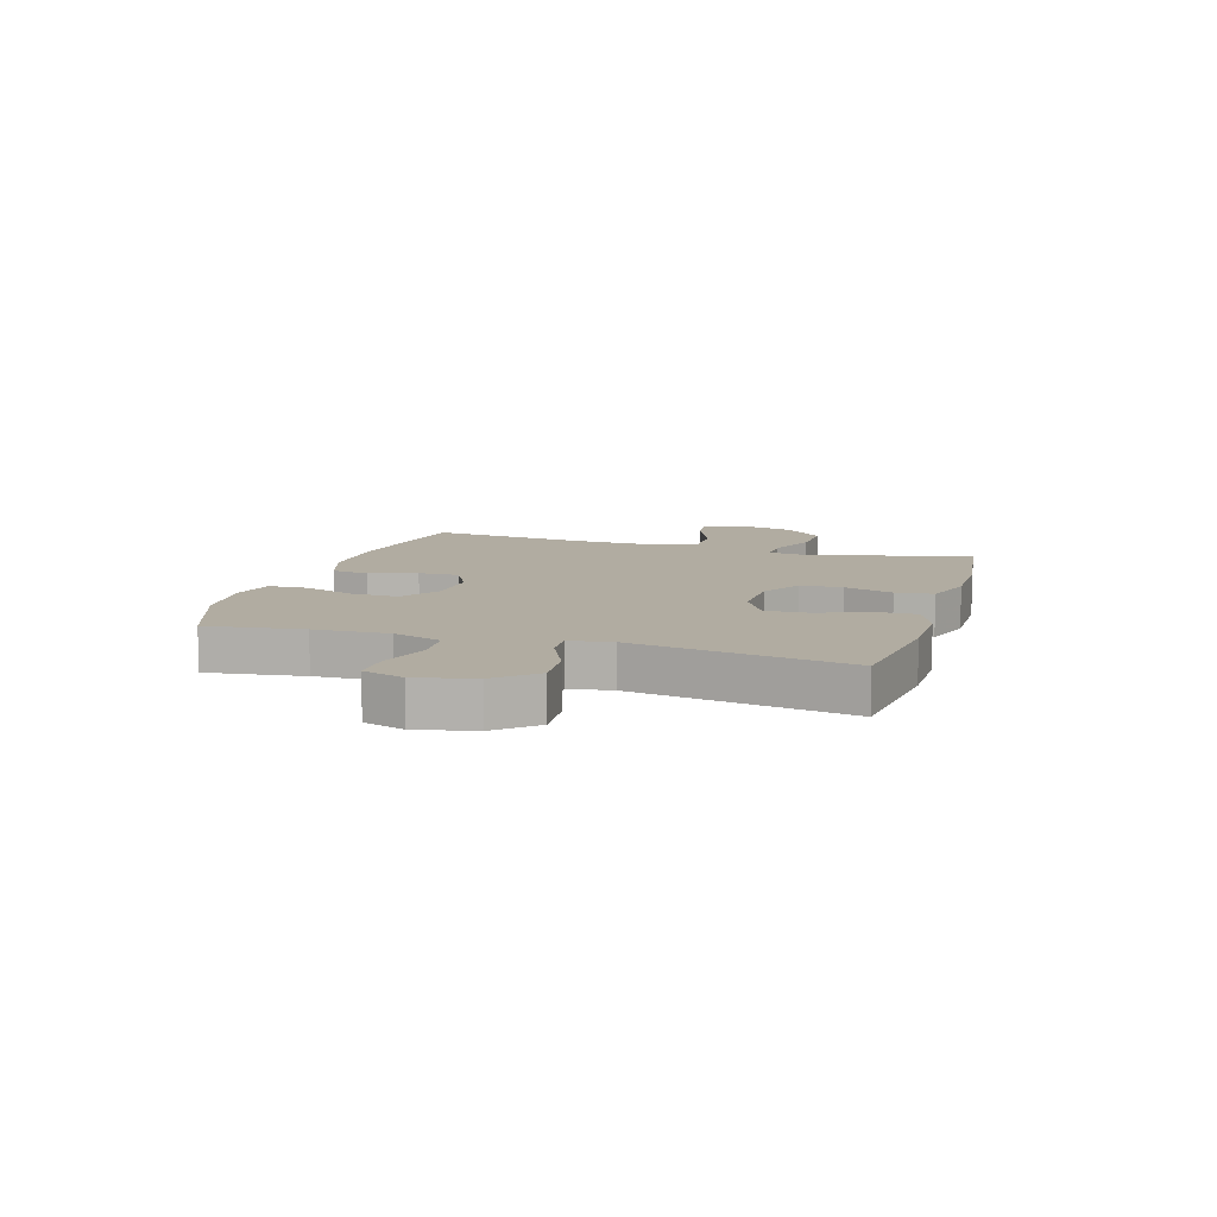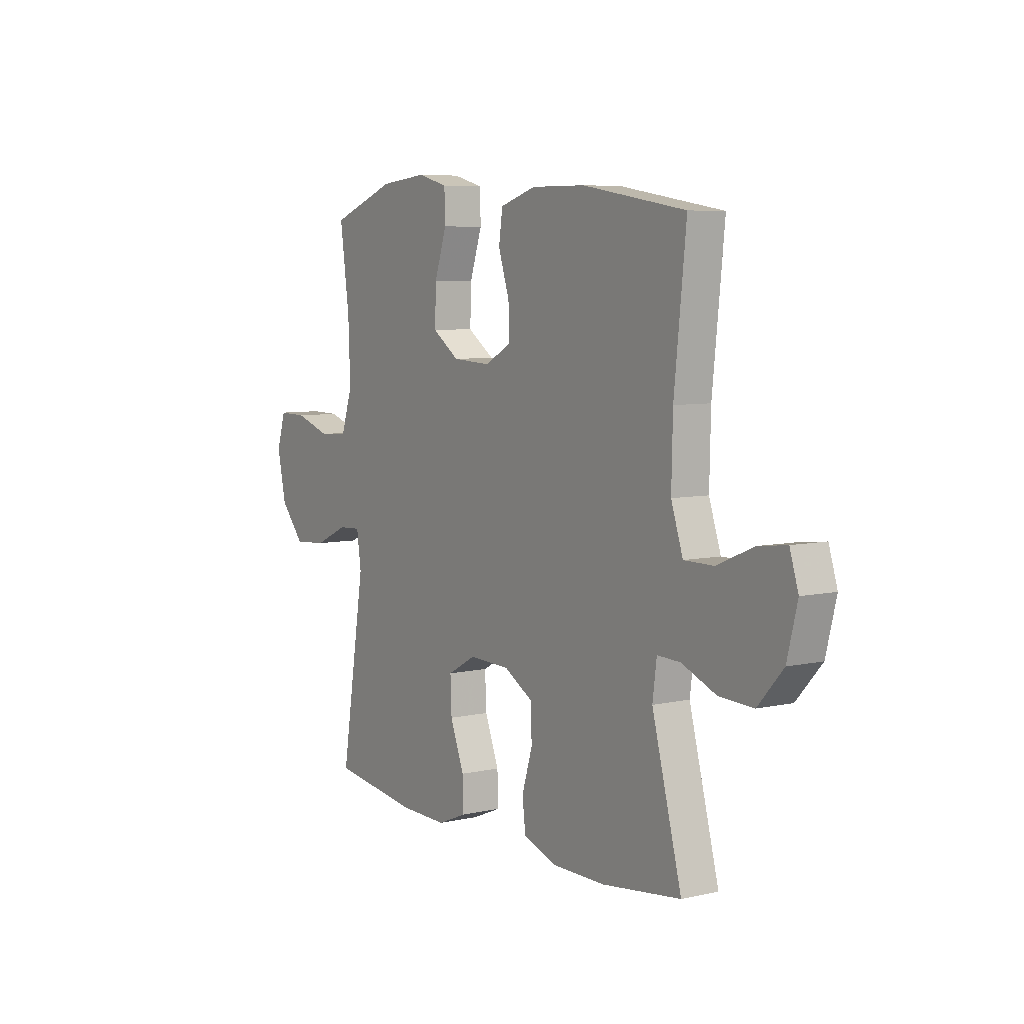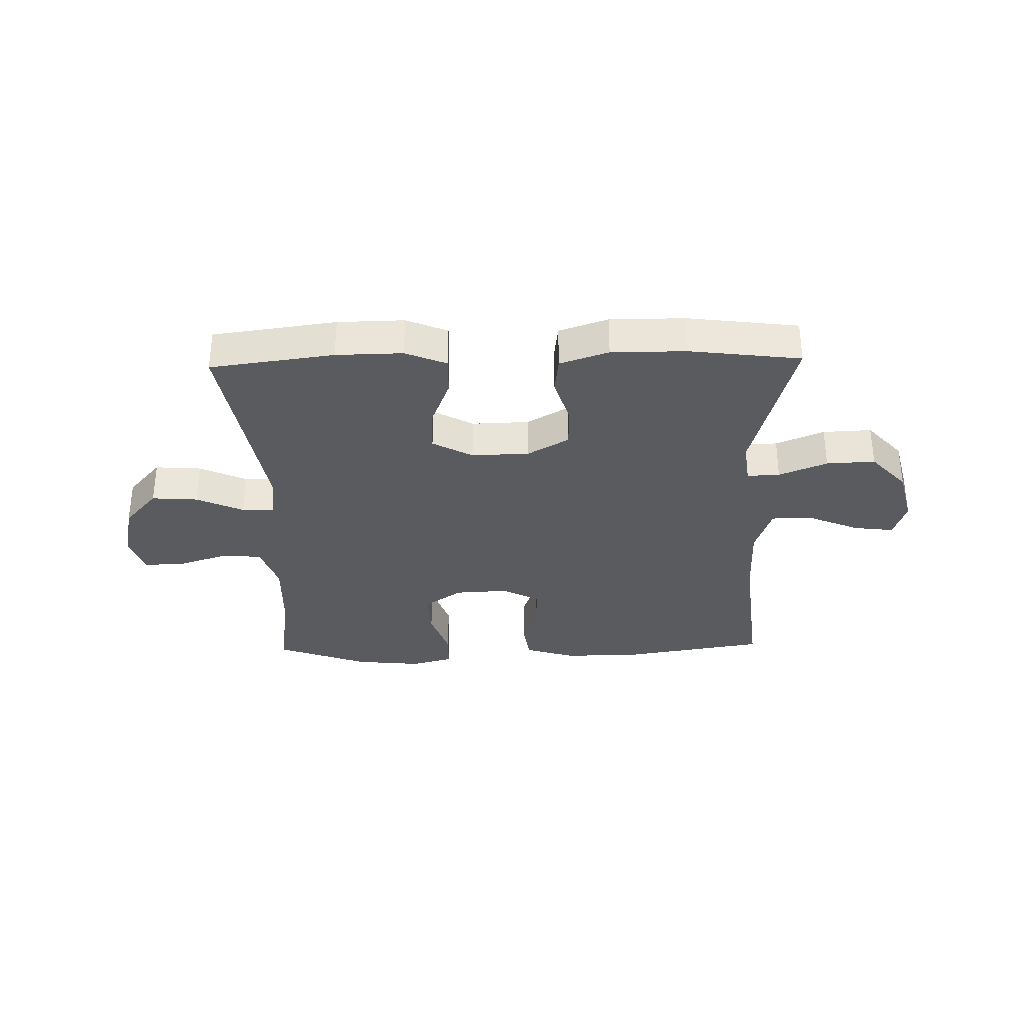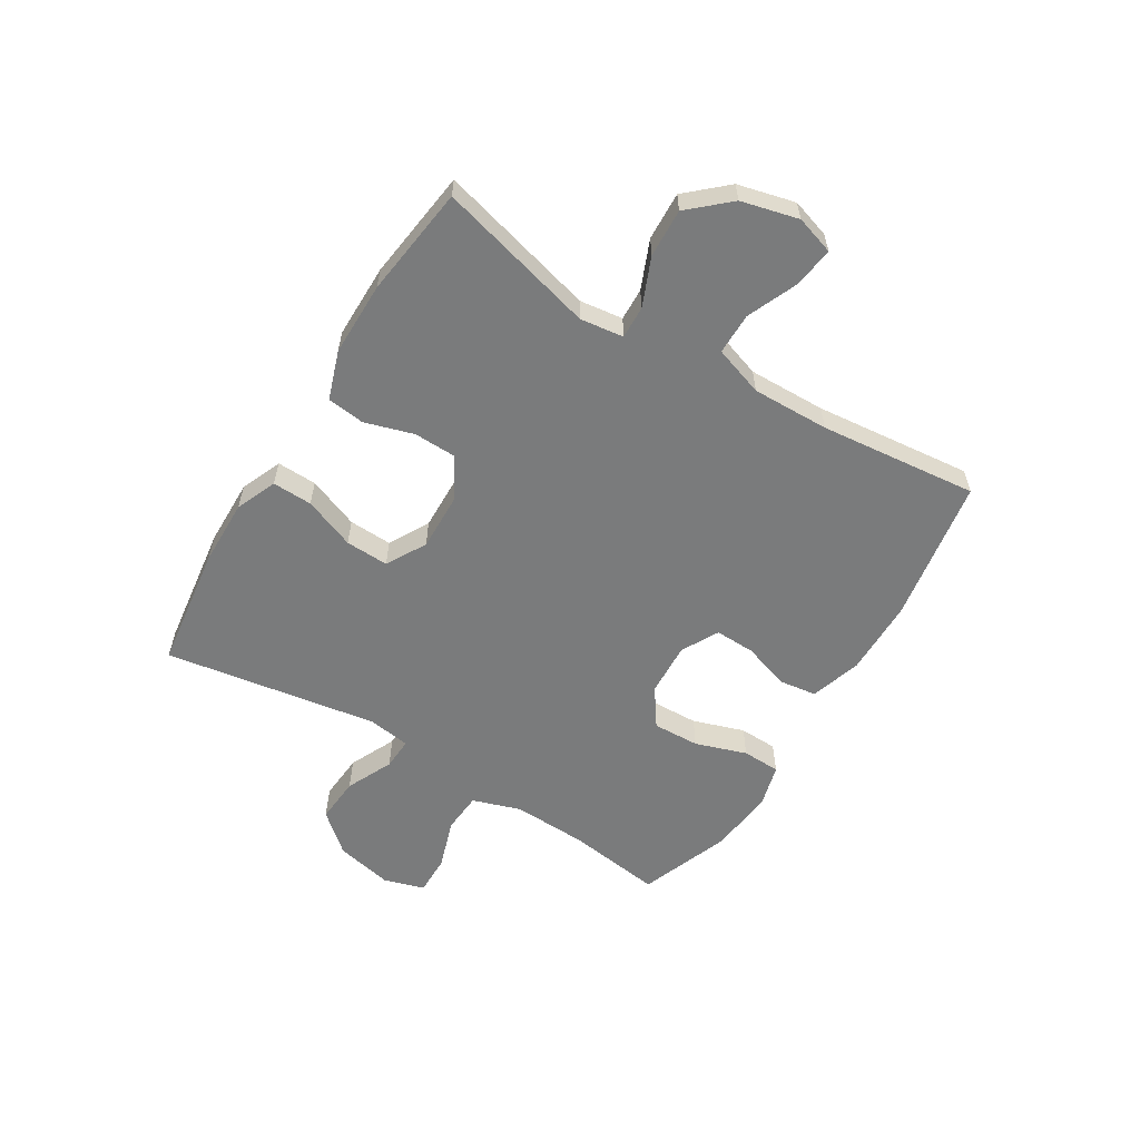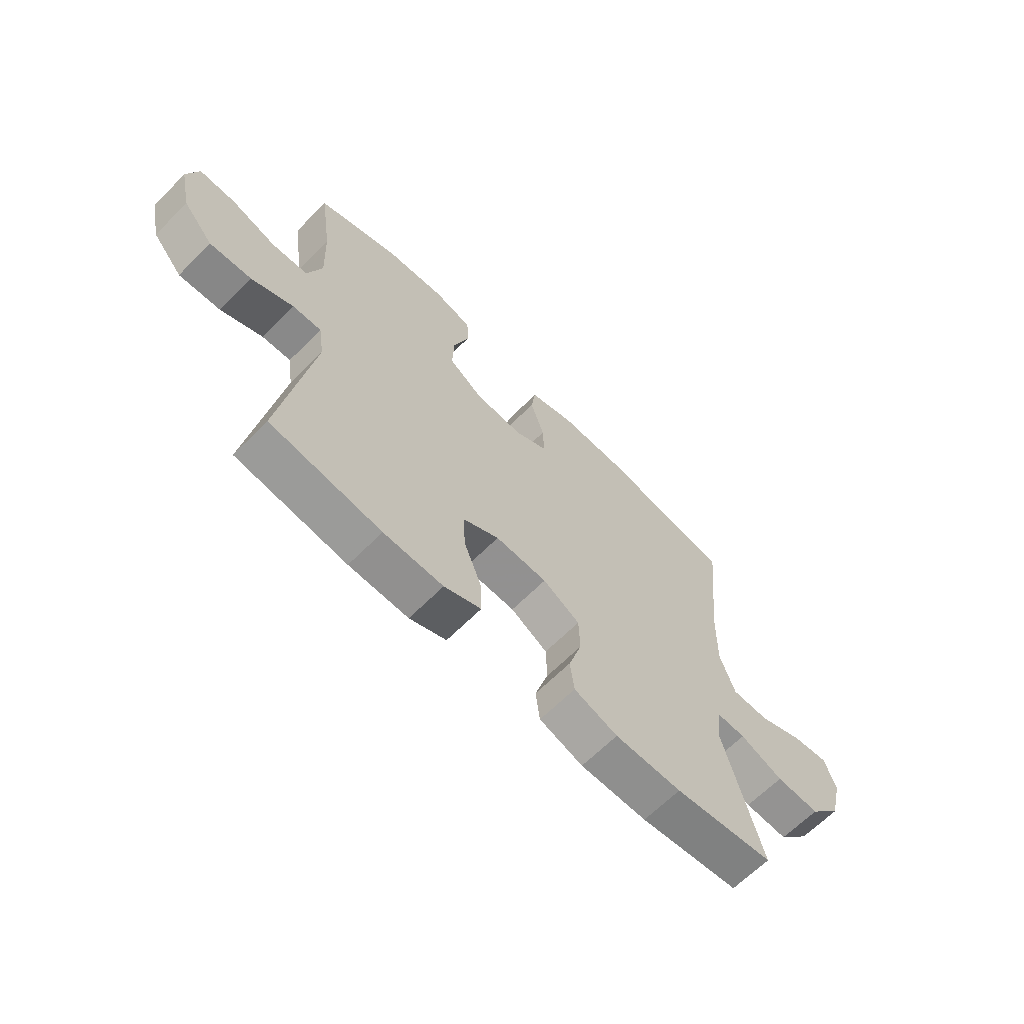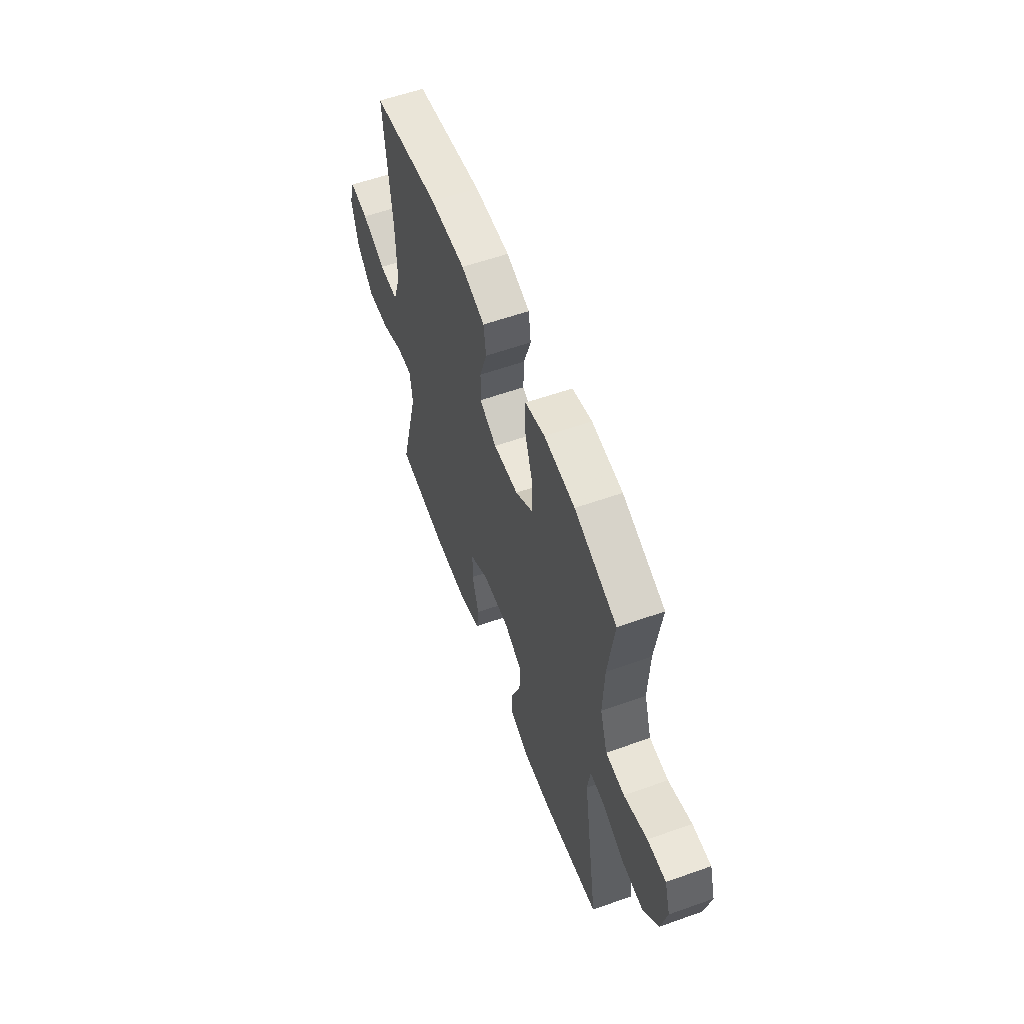
<metadata>
{"format":"obj","ext":"obj","renderer":"f3d","projection":"perspective","resolution":1024,"background":"white","views":[{"elev":10.2,"azim":106.9,"up":"+Y"},{"elev":6.6,"azim":-123.6,"up":"+Z"},{"elev":-32.6,"azim":-178.6,"up":"+Y"},{"elev":-58.3,"azim":-121.5,"up":"+Y"},{"elev":-65.1,"azim":135.2,"up":"+Z"},{"elev":58.0,"azim":69.8,"up":"+Z"}]}
</metadata>
<code>
v -0.5 0.07 0.5
v -0.246 0.07 0.542
v -0.113 0.07 0.543
v -0.024 0.07 0.515
v -0.015 0.07 0.45
v -0.042 0.07 0.367
v -0.044 0.07 0.297
v 0.021 0.07 0.262
v 0.115 0.07 0.267
v 0.181 0.07 0.313
v 0.178 0.07 0.395
v 0.148 0.07 0.485
v 0.15 0.07 0.552
v 0.224 0.07 0.572
v 0.34 0.07 0.56
v 0.5 0.07 0.5
v 0.477 0.07 0.332
v 0.472 0.07 0.202
v 0.5 0.07 0.117
v 0.571 0.07 0.112
v 0.659 0.07 0.141
v 0.729 0.07 0.142
v 0.751 0.07 0.071
v 0.729 0.07 -0.03
v 0.67 0.07 -0.098
v 0.589 0.07 -0.092
v 0.507 0.07 -0.054
v 0.451 0.07 -0.051
v 0.44 0.07 -0.126
v 0.5 0.07 -0.5
v 0.284 0.07 -0.529
v 0.168 0.07 -0.531
v 0.096 0.07 -0.501
v 0.098 0.07 -0.431
v 0.133 0.07 -0.341
v 0.136 0.07 -0.265
v 0.066 0.07 -0.226
v -0.035 0.07 -0.229
v -0.107 0.07 -0.271
v -0.109 0.07 -0.345
v -0.083 0.07 -0.43
v -0.091 0.07 -0.496
v -0.176 0.07 -0.525
v -0.306 0.07 -0.525
v -0.5 0.07 -0.5
v -0.427 0.07 -0.223
v -0.437 0.07 -0.147
v -0.494 0.07 -0.149
v -0.578 0.07 -0.184
v -0.663 0.07 -0.188
v -0.725 0.07 -0.119
v -0.75 0.07 -0.019
v -0.729 0.07 0.048
v -0.659 0.07 0.039
v -0.57 0.07 0.001
v -0.497 0.07 0.001
v -0.468 0.07 0.088
v -0.471 0.07 0.223
v -0.5 0 0.5
v -0.246 0 0.542
v -0.113 0 0.543
v -0.024 0 0.515
v -0.015 0 0.45
v -0.042 0 0.367
v -0.044 0 0.297
v 0.021 0 0.262
v 0.115 0 0.267
v 0.181 0 0.313
v 0.178 0 0.395
v 0.148 0 0.485
v 0.15 0 0.552
v 0.224 0 0.572
v 0.34 0 0.56
v 0.5 0 0.5
v 0.477 0 0.332
v 0.472 0 0.202
v 0.5 0 0.117
v 0.571 0 0.112
v 0.659 0 0.141
v 0.729 0 0.142
v 0.751 0 0.071
v 0.729 0 -0.03
v 0.67 0 -0.098
v 0.589 0 -0.092
v 0.507 0 -0.054
v 0.451 0 -0.051
v 0.44 0 -0.126
v 0.5 0 -0.5
v 0.284 0 -0.529
v 0.168 0 -0.531
v 0.096 0 -0.501
v 0.098 0 -0.431
v 0.133 0 -0.341
v 0.136 0 -0.265
v 0.066 0 -0.226
v -0.035 0 -0.229
v -0.107 0 -0.271
v -0.109 0 -0.345
v -0.083 0 -0.43
v -0.091 0 -0.496
v -0.176 0 -0.525
v -0.306 0 -0.525
v -0.5 0 -0.5
v -0.427 0 -0.223
v -0.437 0 -0.147
v -0.494 0 -0.149
v -0.578 0 -0.184
v -0.663 0 -0.188
v -0.725 0 -0.119
v -0.75 0 -0.019
v -0.729 0 0.048
v -0.659 0 0.039
v -0.57 0 0.001
v -0.497 0 0.001
v -0.468 0 0.088
v -0.471 0 0.223
f 53 54 55
f 52 53 55
f 51 52 55
f 50 51 55
f 49 50 55
f 48 49 55
f 47 48 55 56
f 44 45 46
f 43 44 46
f 42 43 46
f 41 42 46
f 40 41 46
f 39 40 46 47
f 47 56 57
f 39 47 57
f 38 39 57
f 33 34 35
f 32 33 35
f 31 32 35
f 30 31 35
f 29 30 35
f 28 29 35 36
f 25 26 27
f 24 25 27
f 23 24 27
f 22 23 27
f 21 22 27
f 20 21 27
f 19 20 27 28
f 28 36 37
f 19 28 37
f 18 19 37
f 15 16 17
f 14 15 17
f 13 14 17
f 12 13 17
f 11 12 17
f 10 11 17 18
f 4 5 6
f 3 4 6
f 2 3 6
f 1 2 6
f 58 1 6
f 58 6 7
f 57 58 7 8
f 38 57 8 9
f 18 37 38
f 10 18 38
f 9 10 38
f 113 112 111
f 113 111 110
f 113 110 109
f 113 109 108
f 113 108 107
f 113 107 106
f 114 113 106 105
f 104 103 102
f 104 102 101
f 104 101 100
f 104 100 99
f 104 99 98
f 105 104 98 97
f 115 114 105
f 115 105 97
f 115 97 96
f 93 92 91
f 93 91 90
f 93 90 89
f 93 89 88
f 93 88 87
f 94 93 87 86
f 85 84 83
f 85 83 82
f 85 82 81
f 85 81 80
f 85 80 79
f 85 79 78
f 86 85 78 77
f 95 94 86
f 95 86 77
f 95 77 76
f 75 74 73
f 75 73 72
f 75 72 71
f 75 71 70
f 75 70 69
f 76 75 69 68
f 64 63 62
f 64 62 61
f 64 61 60
f 64 60 59
f 64 59 116
f 65 64 116
f 66 65 116 115
f 67 66 115 96
f 96 95 76
f 96 76 68
f 96 68 67
f 1 59 60 2
f 2 60 61 3
f 3 61 62 4
f 4 62 63 5
f 5 63 64 6
f 6 64 65 7
f 7 65 66 8
f 8 66 67 9
f 9 67 68 10
f 10 68 69 11
f 11 69 70 12
f 12 70 71 13
f 13 71 72 14
f 14 72 73 15
f 15 73 74 16
f 16 74 75 17
f 17 75 76 18
f 18 76 77 19
f 19 77 78 20
f 20 78 79 21
f 21 79 80 22
f 22 80 81 23
f 23 81 82 24
f 24 82 83 25
f 25 83 84 26
f 26 84 85 27
f 27 85 86 28
f 28 86 87 29
f 29 87 88 30
f 30 88 89 31
f 31 89 90 32
f 32 90 91 33
f 33 91 92 34
f 34 92 93 35
f 35 93 94 36
f 36 94 95 37
f 37 95 96 38
f 38 96 97 39
f 39 97 98 40
f 40 98 99 41
f 41 99 100 42
f 42 100 101 43
f 43 101 102 44
f 44 102 103 45
f 45 103 104 46
f 46 104 105 47
f 47 105 106 48
f 48 106 107 49
f 49 107 108 50
f 50 108 109 51
f 51 109 110 52
f 52 110 111 53
f 53 111 112 54
f 54 112 113 55
f 55 113 114 56
f 56 114 115 57
f 57 115 116 58
f 58 116 59 1

</code>
